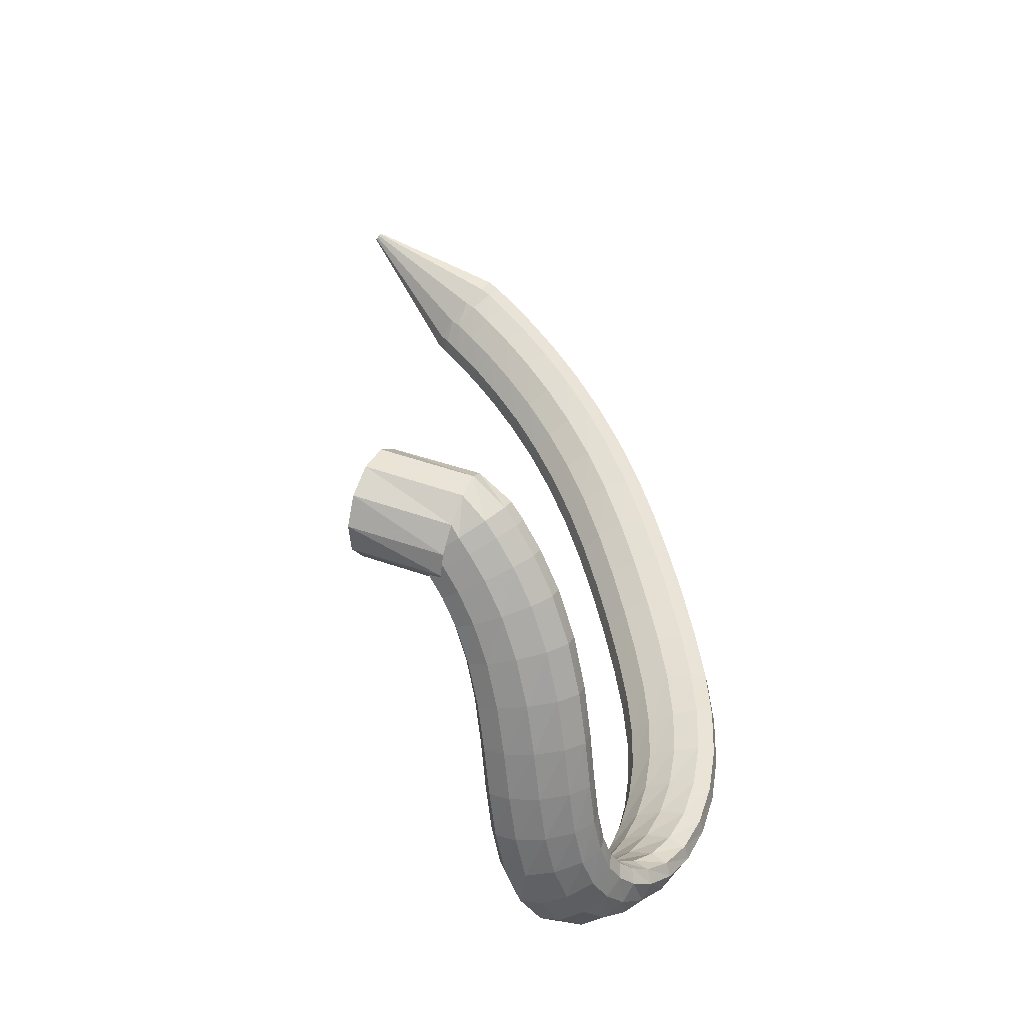
<metadata>
{"format":"obj","ext":"obj","renderer":"f3d","projection":"perspective","resolution":1024,"background":"white","views":[{"elev":29.0,"azim":82.3,"up":"+Y"}]}
</metadata>
<code>
g tube1
v 84.99 145.8 89.65
v 84.99 146.1 89.49
v 85.05 146.2 89.41
v 85.16 146.3 89.43
v 85.28 146.3 89.56
v 85.37 146.2 89.74
v 85.4 146 89.93
v 85.36 145.7 90.05
v 85.27 145.6 90.08
v 85.15 145.6 90
v 85.05 145.7 89.84
v 84.99 145.8 89.65
v 91.68 137.5 79.06
v 91.69 139.7 77.43
v 92.34 141.5 76.62
v 93.41 142.5 76.88
v 94.58 142.2 78.14
v 95.46 140.8 79.99
v 95.78 138.7 81.84
v 95.43 136.6 83.12
v 94.53 135.1 83.4
v 93.37 134.8 82.61
v 92.3 135.7 80.99
v 91.68 137.5 79.06
v 92.95 136.6 78.09
v 92.81 138.7 76.38
v 93.26 140.6 75.56
v 94.16 141.7 75.89
v 95.22 141.6 77.26
v 96.1 140.4 79.24
v 96.54 138.5 81.2
v 96.37 136.3 82.52
v 95.67 134.8 82.78
v 94.65 134.3 81.89
v 93.64 134.9 80.14
v 92.95 136.6 78.09
v 94.87 135.5 76.6
v 94.75 137.6 74.85
v 95.19 139.5 74
v 96.06 140.6 74.34
v 97.08 140.5 75.74
v 97.93 139.4 77.77
v 98.34 137.4 79.77
v 98.18 135.4 81.13
v 97.49 133.8 81.4
v 96.5 133.2 80.49
v 95.53 133.9 78.71
v 94.87 135.5 76.6
v 97.56 134 74.71
v 97.48 136 72.9
v 97.92 137.9 72.02
v 98.77 139 72.36
v 99.74 139.1 73.8
v 100.5 137.9 75.88
v 100.9 136.1 77.96
v 100.7 134 79.36
v 100 132.4 79.64
v 99.08 131.8 78.72
v 98.16 132.4 76.88
v 97.56 134 74.71
v 100.9 132.2 72.65
v 100.8 134.2 70.78
v 101.3 136 69.86
v 102.1 137.2 70.2
v 103 137.2 71.68
v 103.7 136.2 73.83
v 104 134.4 75.97
v 103.8 132.4 77.43
v 103.1 130.8 77.73
v 102.2 130.2 76.78
v 101.4 130.7 74.89
v 100.9 132.2 72.65
v 104.6 130.1 70.62
v 104.7 132.1 68.68
v 105.2 133.9 67.72
v 106 135.1 68.06
v 106.8 135.2 69.58
v 107.4 134.2 71.8
v 107.6 132.5 74.02
v 107.3 130.6 75.52
v 106.6 129 75.85
v 105.8 128.3 74.88
v 105 128.7 72.93
v 104.6 130.1 70.62
v 108.8 127.9 68.75
v 108.9 129.8 66.75
v 109.4 131.6 65.76
v 110.2 132.8 66.1
v 110.9 133 67.65
v 111.4 132.1 69.94
v 111.5 130.5 72.22
v 111.1 128.6 73.78
v 110.5 127 74.12
v 109.7 126.3 73.13
v 109 126.6 71.13
v 108.8 127.9 68.75
v 113.2 125.6 67.13
v 113.4 127.4 65.08
v 114 129.2 64.06
v 114.7 130.4 64.41
v 115.4 130.7 66
v 115.7 129.9 68.33
v 115.7 128.3 70.67
v 115.3 126.4 72.27
v 114.6 124.9 72.62
v 113.9 124.1 71.61
v 113.3 124.4 69.57
v 113.2 125.6 67.13
v 117.8 123.3 65.81
v 118.2 125 63.72
v 118.8 126.8 62.69
v 119.4 128 63.04
v 120 128.3 64.65
v 120.2 127.6 67.03
v 120.1 126.1 69.4
v 119.6 124.3 71.03
v 118.9 122.7 71.39
v 118.3 121.9 70.37
v 117.9 122.1 68.29
v 117.8 123.3 65.81
v 122.7 120.9 64.79
v 123.1 122.6 62.68
v 123.7 124.4 61.64
v 124.4 125.6 61.99
v 124.8 126 63.63
v 125 125.3 66.03
v 124.7 123.9 68.43
v 124.2 122.1 70.07
v 123.5 120.5 70.43
v 122.9 119.7 69.39
v 122.6 119.8 67.29
v 122.7 120.9 64.79
v 127.8 118.7 64.04
v 128.2 120.4 61.92
v 128.8 122.1 60.88
v 129.4 123.4 61.23
v 129.8 123.8 62.88
v 129.8 123.2 65.29
v 129.5 121.7 67.71
v 129 120 69.35
v 128.3 118.4 69.71
v 127.8 117.5 68.67
v 127.6 117.6 66.55
v 127.8 118.7 64.04
v 132.9 116.6 63.51
v 133.4 118.2 61.39
v 134 120 60.35
v 134.5 121.3 60.71
v 134.8 121.7 62.36
v 134.8 121.1 64.78
v 134.5 119.7 67.2
v 133.9 117.9 68.85
v 133.3 116.3 69.2
v 132.9 115.4 68.15
v 132.7 115.5 66.03
v 132.9 116.6 63.51
v 138.1 114.6 63.18
v 138.6 116.3 61.06
v 139.2 118 60.02
v 139.7 119.3 60.39
v 139.9 119.8 62.05
v 139.8 119.2 64.48
v 139.4 117.9 66.9
v 138.8 116.1 68.54
v 138.3 114.5 68.89
v 137.9 113.6 67.84
v 137.8 113.6 65.71
v 138.1 114.6 63.18
v 143.2 112.9 63.11
v 143.8 114.5 61
v 144.4 116.3 59.96
v 144.8 117.6 60.33
v 144.9 118.1 61.99
v 144.7 117.6 64.42
v 144.2 116.2 66.83
v 143.6 114.4 68.48
v 143.1 112.8 68.82
v 142.8 111.9 67.77
v 142.8 111.9 65.64
v 143.2 112.9 63.11
v 148.2 111.3 63.4
v 148.9 112.9 61.3
v 149.5 114.7 60.28
v 149.9 116.1 60.65
v 149.9 116.6 62.31
v 149.5 116.1 64.72
v 148.8 114.8 67.12
v 148.1 113 68.74
v 147.6 111.4 69.08
v 147.4 110.4 68.02
v 147.6 110.4 65.9
v 148.2 111.3 63.4
v 152.9 110 64.14
v 153.8 111.6 62.1
v 154.5 113.3 61.11
v 154.8 114.7 61.49
v 154.6 115.3 63.12
v 153.9 114.8 65.48
v 153 113.5 67.82
v 152.2 111.8 69.41
v 151.7 110.2 69.72
v 151.6 109.2 68.68
v 152.1 109.1 66.6
v 152.9 110 64.14
v 157.2 108.9 65.37
v 158.3 110.4 63.42
v 159.1 112.2 62.49
v 159.3 113.6 62.88
v 158.9 114.2 64.46
v 157.9 113.7 66.73
v 156.8 112.5 68.97
v 155.8 110.7 70.47
v 155.3 109.1 70.75
v 155.4 108.1 69.73
v 156.1 108 67.72
v 157.2 108.9 65.37
v 161.2 108 67.03
v 162.4 109.6 65.22
v 163.2 111.4 64.37
v 163.3 112.8 64.76
v 162.7 113.3 66.27
v 161.5 112.9 68.4
v 160.1 111.6 70.49
v 159 109.8 71.88
v 158.6 108.2 72.11
v 158.9 107.1 71.13
v 159.8 107.1 69.23
v 161.2 108 67.03
v 164.7 107.5 69.03
v 166.1 109.2 67.37
v 166.8 111.1 66.61
v 166.7 112.5 66.99
v 165.8 113 68.38
v 164.3 112.4 70.35
v 162.9 111 72.27
v 161.8 109.1 73.53
v 161.5 107.4 73.73
v 162 106.4 72.8
v 163.2 106.4 71.05
v 164.7 107.5 69.03
v 167.9 107.5 71.28
v 169.1 109.4 69.75
v 169.6 111.4 69.03
v 169.2 112.7 69.35
v 168.1 113.1 70.61
v 166.5 112.3 72.41
v 165.1 110.6 74.18
v 164.2 108.6 75.35
v 164.2 106.9 75.56
v 165 106 74.73
v 166.4 106.2 73.14
v 167.9 107.5 71.28
v 170.6 108.2 73.7
v 171.5 110.3 72.15
v 171.6 112.3 71.35
v 170.9 113.5 71.55
v 169.6 113.6 72.68
v 168.1 112.6 74.4
v 166.9 110.7 76.14
v 166.4 108.6 77.36
v 166.7 107 77.68
v 167.8 106.2 76.98
v 169.2 106.7 75.5
v 170.6 108.2 73.7
v 172.8 109.7 76.11
v 173.2 111.8 74.34
v 172.9 113.6 73.29
v 171.8 114.6 73.31
v 170.5 114.5 74.37
v 169.2 113.3 76.16
v 168.4 111.5 78.09
v 168.4 109.4 79.56
v 169.1 108 80.1
v 170.3 107.5 79.53
v 171.7 108.1 78.05
v 172.8 109.7 76.11
v 174.3 111.9 78.3
v 174.4 113.6 76.17
v 173.7 115.1 74.78
v 172.5 115.9 74.59
v 171.1 115.7 75.65
v 170 114.6 77.63
v 169.6 113 79.9
v 169.9 111.3 81.73
v 170.9 110.2 82.55
v 172.3 109.9 82.1
v 173.5 110.5 80.51
v 174.3 111.9 78.3
v 175.3 114.8 80.1
v 175.2 116 77.64
v 174.3 117 75.97
v 173 117.5 75.61
v 171.7 117.3 76.67
v 170.7 116.5 78.82
v 170.4 115.4 81.38
v 170.9 114.2 83.53
v 172 113.4 84.59
v 173.4 113.3 84.23
v 174.7 113.8 82.55
v 175.3 114.8 80.1
v 175.9 118.3 81.42
v 175.7 119 78.79
v 174.9 119.6 76.94
v 173.5 119.9 76.46
v 172.1 119.7 77.5
v 171.2 119.2 79.73
v 170.9 118.5 82.44
v 171.4 117.8 84.77
v 172.6 117.4 85.99
v 174 117.3 85.7
v 175.2 117.6 84
v 175.9 118.3 81.42
v 176.1 122.3 82.3
v 176 122.7 79.6
v 175.2 123 77.66
v 173.8 123.1 77.1
v 172.4 123 78.1
v 171.4 122.7 80.33
v 171 122.3 83.1
v 171.5 121.9 85.51
v 172.6 121.7 86.82
v 174.1 121.7 86.59
v 175.3 121.9 84.91
v 176.1 122.3 82.3
v 176 126.8 82.87
v 176 127 80.15
v 175.2 127.2 78.17
v 173.9 127.2 77.56
v 172.5 127 78.5
v 171.3 126.7 80.71
v 170.9 126.4 83.48
v 171.3 126.2 85.93
v 172.4 126.2 87.28
v 173.8 126.3 87.11
v 175.2 126.5 85.47
v 176 126.8 82.87
v 175.6 131.5 83.32
v 175.7 131.7 80.61
v 175 131.8 78.6
v 173.7 131.8 77.94
v 172.2 131.5 78.84
v 171 131.2 81.02
v 170.5 130.9 83.77
v 170.8 130.7 86.23
v 171.9 130.6 87.62
v 173.3 130.8 87.49
v 174.7 131.1 85.89
v 175.6 131.5 83.32
v 174.9 136.1 83.87
v 175 136.5 81.17
v 174.3 136.7 79.16
v 173.1 136.6 78.47
v 171.6 136.2 79.32
v 170.4 135.7 81.45
v 169.9 135.2 84.17
v 170.2 134.9 86.63
v 171.2 134.9 88.04
v 172.6 135.2 87.95
v 174 135.6 86.4
v 174.9 136.1 83.87
v 173.9 140.5 84.69
v 174.1 141.1 82.03
v 173.4 141.4 80.03
v 172.1 141.3 79.31
v 170.7 140.7 80.11
v 169.5 140 82.17
v 169 139.2 84.83
v 169.3 138.7 87.26
v 170.3 138.7 88.68
v 171.7 139 88.63
v 173 139.7 87.15
v 173.9 140.5 84.69
v 172.8 144.3 85.81
v 172.9 145.2 83.24
v 172.2 145.7 81.27
v 170.9 145.5 80.54
v 169.5 144.8 81.27
v 168.4 143.7 83.23
v 168 142.6 85.8
v 168.3 141.9 88.16
v 169.3 141.8 89.57
v 170.7 142.2 89.57
v 172 143.2 88.17
v 172.8 144.3 85.81
v 171.6 147.3 87.1
v 171.6 148.5 84.64
v 170.8 149.1 82.73
v 169.6 148.9 81.99
v 168.3 148 82.65
v 167.3 146.7 84.5
v 166.9 145.4 86.95
v 167.3 144.4 89.23
v 168.3 144.2 90.61
v 169.7 144.8 90.65
v 170.9 145.9 89.34
v 171.6 147.3 87.1
v 170.6 149.5 88.3
v 170.5 150.8 85.93
v 169.7 151.5 84.08
v 168.4 151.3 83.34
v 167.2 150.3 83.94
v 166.2 148.8 85.69
v 166 147.3 88.04
v 166.4 146.2 90.24
v 167.5 146 91.59
v 168.8 146.6 91.67
v 169.9 147.9 90.44
v 170.6 149.5 88.3
v 169.9 150.8 89.13
v 169.7 152.2 86.82
v 168.9 152.9 85
v 167.7 152.8 84.26
v 166.4 151.7 84.83
v 165.5 150.1 86.53
v 165.3 148.5 88.81
v 165.8 147.3 90.97
v 166.9 147 92.3
v 168.2 147.7 92.39
v 169.3 149.1 91.21
v 169.9 150.8 89.13
v 169.2 151.7 89.7
v 167.9 153.8 88.55
v 166.4 154.8 87.43
v 165.2 154.4 86.71
v 164.7 152.8 86.62
v 165 150.4 87.17
v 166.1 148 88.2
v 167.6 146.4 89.39
v 169.1 146.1 90.34
v 169.9 147.1 90.77
v 170 149.3 90.53
v 169.2 151.7 89.7
v 166.5 153.7 97.85
v 164.7 155.6 96.59
v 162.4 155.9 95.07
v 160.2 154.7 93.76
v 158.8 152.4 93.09
v 158.8 149.5 93.26
v 160 147.2 94.22
v 162.1 146.1 95.67
v 164.5 146.5 97.15
v 166.3 148.3 98.18
v 167.1 151 98.44
v 166.5 153.7 97.85
f 1 2 14
f 14 13 1
f 2 3 15
f 15 14 2
f 3 4 16
f 16 15 3
f 4 5 17
f 17 16 4
f 5 6 18
f 18 17 5
f 6 7 19
f 19 18 6
f 7 8 20
f 20 19 7
f 8 9 21
f 21 20 8
f 9 10 22
f 22 21 9
f 10 11 23
f 23 22 10
f 11 12 24
f 24 23 11
f 13 14 26
f 26 25 13
f 14 15 27
f 27 26 14
f 15 16 28
f 28 27 15
f 16 17 29
f 29 28 16
f 17 18 30
f 30 29 17
f 18 19 31
f 31 30 18
f 19 20 32
f 32 31 19
f 20 21 33
f 33 32 20
f 21 22 34
f 34 33 21
f 22 23 35
f 35 34 22
f 23 24 36
f 36 35 23
f 25 26 38
f 38 37 25
f 26 27 39
f 39 38 26
f 27 28 40
f 40 39 27
f 28 29 41
f 41 40 28
f 29 30 42
f 42 41 29
f 30 31 43
f 43 42 30
f 31 32 44
f 44 43 31
f 32 33 45
f 45 44 32
f 33 34 46
f 46 45 33
f 34 35 47
f 47 46 34
f 35 36 48
f 48 47 35
f 37 38 50
f 50 49 37
f 38 39 51
f 51 50 38
f 39 40 52
f 52 51 39
f 40 41 53
f 53 52 40
f 41 42 54
f 54 53 41
f 42 43 55
f 55 54 42
f 43 44 56
f 56 55 43
f 44 45 57
f 57 56 44
f 45 46 58
f 58 57 45
f 46 47 59
f 59 58 46
f 47 48 60
f 60 59 47
f 49 50 62
f 62 61 49
f 50 51 63
f 63 62 50
f 51 52 64
f 64 63 51
f 52 53 65
f 65 64 52
f 53 54 66
f 66 65 53
f 54 55 67
f 67 66 54
f 55 56 68
f 68 67 55
f 56 57 69
f 69 68 56
f 57 58 70
f 70 69 57
f 58 59 71
f 71 70 58
f 59 60 72
f 72 71 59
f 61 62 74
f 74 73 61
f 62 63 75
f 75 74 62
f 63 64 76
f 76 75 63
f 64 65 77
f 77 76 64
f 65 66 78
f 78 77 65
f 66 67 79
f 79 78 66
f 67 68 80
f 80 79 67
f 68 69 81
f 81 80 68
f 69 70 82
f 82 81 69
f 70 71 83
f 83 82 70
f 71 72 84
f 84 83 71
f 73 74 86
f 86 85 73
f 74 75 87
f 87 86 74
f 75 76 88
f 88 87 75
f 76 77 89
f 89 88 76
f 77 78 90
f 90 89 77
f 78 79 91
f 91 90 78
f 79 80 92
f 92 91 79
f 80 81 93
f 93 92 80
f 81 82 94
f 94 93 81
f 82 83 95
f 95 94 82
f 83 84 96
f 96 95 83
f 85 86 98
f 98 97 85
f 86 87 99
f 99 98 86
f 87 88 100
f 100 99 87
f 88 89 101
f 101 100 88
f 89 90 102
f 102 101 89
f 90 91 103
f 103 102 90
f 91 92 104
f 104 103 91
f 92 93 105
f 105 104 92
f 93 94 106
f 106 105 93
f 94 95 107
f 107 106 94
f 95 96 108
f 108 107 95
f 97 98 110
f 110 109 97
f 98 99 111
f 111 110 98
f 99 100 112
f 112 111 99
f 100 101 113
f 113 112 100
f 101 102 114
f 114 113 101
f 102 103 115
f 115 114 102
f 103 104 116
f 116 115 103
f 104 105 117
f 117 116 104
f 105 106 118
f 118 117 105
f 106 107 119
f 119 118 106
f 107 108 120
f 120 119 107
f 109 110 122
f 122 121 109
f 110 111 123
f 123 122 110
f 111 112 124
f 124 123 111
f 112 113 125
f 125 124 112
f 113 114 126
f 126 125 113
f 114 115 127
f 127 126 114
f 115 116 128
f 128 127 115
f 116 117 129
f 129 128 116
f 117 118 130
f 130 129 117
f 118 119 131
f 131 130 118
f 119 120 132
f 132 131 119
f 121 122 134
f 134 133 121
f 122 123 135
f 135 134 122
f 123 124 136
f 136 135 123
f 124 125 137
f 137 136 124
f 125 126 138
f 138 137 125
f 126 127 139
f 139 138 126
f 127 128 140
f 140 139 127
f 128 129 141
f 141 140 128
f 129 130 142
f 142 141 129
f 130 131 143
f 143 142 130
f 131 132 144
f 144 143 131
f 133 134 146
f 146 145 133
f 134 135 147
f 147 146 134
f 135 136 148
f 148 147 135
f 136 137 149
f 149 148 136
f 137 138 150
f 150 149 137
f 138 139 151
f 151 150 138
f 139 140 152
f 152 151 139
f 140 141 153
f 153 152 140
f 141 142 154
f 154 153 141
f 142 143 155
f 155 154 142
f 143 144 156
f 156 155 143
f 145 146 158
f 158 157 145
f 146 147 159
f 159 158 146
f 147 148 160
f 160 159 147
f 148 149 161
f 161 160 148
f 149 150 162
f 162 161 149
f 150 151 163
f 163 162 150
f 151 152 164
f 164 163 151
f 152 153 165
f 165 164 152
f 153 154 166
f 166 165 153
f 154 155 167
f 167 166 154
f 155 156 168
f 168 167 155
f 157 158 170
f 170 169 157
f 158 159 171
f 171 170 158
f 159 160 172
f 172 171 159
f 160 161 173
f 173 172 160
f 161 162 174
f 174 173 161
f 162 163 175
f 175 174 162
f 163 164 176
f 176 175 163
f 164 165 177
f 177 176 164
f 165 166 178
f 178 177 165
f 166 167 179
f 179 178 166
f 167 168 180
f 180 179 167
f 169 170 182
f 182 181 169
f 170 171 183
f 183 182 170
f 171 172 184
f 184 183 171
f 172 173 185
f 185 184 172
f 173 174 186
f 186 185 173
f 174 175 187
f 187 186 174
f 175 176 188
f 188 187 175
f 176 177 189
f 189 188 176
f 177 178 190
f 190 189 177
f 178 179 191
f 191 190 178
f 179 180 192
f 192 191 179
f 181 182 194
f 194 193 181
f 182 183 195
f 195 194 182
f 183 184 196
f 196 195 183
f 184 185 197
f 197 196 184
f 185 186 198
f 198 197 185
f 186 187 199
f 199 198 186
f 187 188 200
f 200 199 187
f 188 189 201
f 201 200 188
f 189 190 202
f 202 201 189
f 190 191 203
f 203 202 190
f 191 192 204
f 204 203 191
f 193 194 206
f 206 205 193
f 194 195 207
f 207 206 194
f 195 196 208
f 208 207 195
f 196 197 209
f 209 208 196
f 197 198 210
f 210 209 197
f 198 199 211
f 211 210 198
f 199 200 212
f 212 211 199
f 200 201 213
f 213 212 200
f 201 202 214
f 214 213 201
f 202 203 215
f 215 214 202
f 203 204 216
f 216 215 203
f 205 206 218
f 218 217 205
f 206 207 219
f 219 218 206
f 207 208 220
f 220 219 207
f 208 209 221
f 221 220 208
f 209 210 222
f 222 221 209
f 210 211 223
f 223 222 210
f 211 212 224
f 224 223 211
f 212 213 225
f 225 224 212
f 213 214 226
f 226 225 213
f 214 215 227
f 227 226 214
f 215 216 228
f 228 227 215
f 217 218 230
f 230 229 217
f 218 219 231
f 231 230 218
f 219 220 232
f 232 231 219
f 220 221 233
f 233 232 220
f 221 222 234
f 234 233 221
f 222 223 235
f 235 234 222
f 223 224 236
f 236 235 223
f 224 225 237
f 237 236 224
f 225 226 238
f 238 237 225
f 226 227 239
f 239 238 226
f 227 228 240
f 240 239 227
f 229 230 242
f 242 241 229
f 230 231 243
f 243 242 230
f 231 232 244
f 244 243 231
f 232 233 245
f 245 244 232
f 233 234 246
f 246 245 233
f 234 235 247
f 247 246 234
f 235 236 248
f 248 247 235
f 236 237 249
f 249 248 236
f 237 238 250
f 250 249 237
f 238 239 251
f 251 250 238
f 239 240 252
f 252 251 239
f 241 242 254
f 254 253 241
f 242 243 255
f 255 254 242
f 243 244 256
f 256 255 243
f 244 245 257
f 257 256 244
f 245 246 258
f 258 257 245
f 246 247 259
f 259 258 246
f 247 248 260
f 260 259 247
f 248 249 261
f 261 260 248
f 249 250 262
f 262 261 249
f 250 251 263
f 263 262 250
f 251 252 264
f 264 263 251
f 253 254 266
f 266 265 253
f 254 255 267
f 267 266 254
f 255 256 268
f 268 267 255
f 256 257 269
f 269 268 256
f 257 258 270
f 270 269 257
f 258 259 271
f 271 270 258
f 259 260 272
f 272 271 259
f 260 261 273
f 273 272 260
f 261 262 274
f 274 273 261
f 262 263 275
f 275 274 262
f 263 264 276
f 276 275 263
f 265 266 278
f 278 277 265
f 266 267 279
f 279 278 266
f 267 268 280
f 280 279 267
f 268 269 281
f 281 280 268
f 269 270 282
f 282 281 269
f 270 271 283
f 283 282 270
f 271 272 284
f 284 283 271
f 272 273 285
f 285 284 272
f 273 274 286
f 286 285 273
f 274 275 287
f 287 286 274
f 275 276 288
f 288 287 275
f 277 278 290
f 290 289 277
f 278 279 291
f 291 290 278
f 279 280 292
f 292 291 279
f 280 281 293
f 293 292 280
f 281 282 294
f 294 293 281
f 282 283 295
f 295 294 282
f 283 284 296
f 296 295 283
f 284 285 297
f 297 296 284
f 285 286 298
f 298 297 285
f 286 287 299
f 299 298 286
f 287 288 300
f 300 299 287
f 289 290 302
f 302 301 289
f 290 291 303
f 303 302 290
f 291 292 304
f 304 303 291
f 292 293 305
f 305 304 292
f 293 294 306
f 306 305 293
f 294 295 307
f 307 306 294
f 295 296 308
f 308 307 295
f 296 297 309
f 309 308 296
f 297 298 310
f 310 309 297
f 298 299 311
f 311 310 298
f 299 300 312
f 312 311 299
f 301 302 314
f 314 313 301
f 302 303 315
f 315 314 302
f 303 304 316
f 316 315 303
f 304 305 317
f 317 316 304
f 305 306 318
f 318 317 305
f 306 307 319
f 319 318 306
f 307 308 320
f 320 319 307
f 308 309 321
f 321 320 308
f 309 310 322
f 322 321 309
f 310 311 323
f 323 322 310
f 311 312 324
f 324 323 311
f 313 314 326
f 326 325 313
f 314 315 327
f 327 326 314
f 315 316 328
f 328 327 315
f 316 317 329
f 329 328 316
f 317 318 330
f 330 329 317
f 318 319 331
f 331 330 318
f 319 320 332
f 332 331 319
f 320 321 333
f 333 332 320
f 321 322 334
f 334 333 321
f 322 323 335
f 335 334 322
f 323 324 336
f 336 335 323
f 325 326 338
f 338 337 325
f 326 327 339
f 339 338 326
f 327 328 340
f 340 339 327
f 328 329 341
f 341 340 328
f 329 330 342
f 342 341 329
f 330 331 343
f 343 342 330
f 331 332 344
f 344 343 331
f 332 333 345
f 345 344 332
f 333 334 346
f 346 345 333
f 334 335 347
f 347 346 334
f 335 336 348
f 348 347 335
f 337 338 350
f 350 349 337
f 338 339 351
f 351 350 338
f 339 340 352
f 352 351 339
f 340 341 353
f 353 352 340
f 341 342 354
f 354 353 341
f 342 343 355
f 355 354 342
f 343 344 356
f 356 355 343
f 344 345 357
f 357 356 344
f 345 346 358
f 358 357 345
f 346 347 359
f 359 358 346
f 347 348 360
f 360 359 347
f 349 350 362
f 362 361 349
f 350 351 363
f 363 362 350
f 351 352 364
f 364 363 351
f 352 353 365
f 365 364 352
f 353 354 366
f 366 365 353
f 354 355 367
f 367 366 354
f 355 356 368
f 368 367 355
f 356 357 369
f 369 368 356
f 357 358 370
f 370 369 357
f 358 359 371
f 371 370 358
f 359 360 372
f 372 371 359
f 361 362 374
f 374 373 361
f 362 363 375
f 375 374 362
f 363 364 376
f 376 375 363
f 364 365 377
f 377 376 364
f 365 366 378
f 378 377 365
f 366 367 379
f 379 378 366
f 367 368 380
f 380 379 367
f 368 369 381
f 381 380 368
f 369 370 382
f 382 381 369
f 370 371 383
f 383 382 370
f 371 372 384
f 384 383 371
f 373 374 386
f 386 385 373
f 374 375 387
f 387 386 374
f 375 376 388
f 388 387 375
f 376 377 389
f 389 388 376
f 377 378 390
f 390 389 377
f 378 379 391
f 391 390 378
f 379 380 392
f 392 391 379
f 380 381 393
f 393 392 380
f 381 382 394
f 394 393 381
f 382 383 395
f 395 394 382
f 383 384 396
f 396 395 383
f 385 386 398
f 398 397 385
f 386 387 399
f 399 398 386
f 387 388 400
f 400 399 387
f 388 389 401
f 401 400 388
f 389 390 402
f 402 401 389
f 390 391 403
f 403 402 390
f 391 392 404
f 404 403 391
f 392 393 405
f 405 404 392
f 393 394 406
f 406 405 393
f 394 395 407
f 407 406 394
f 395 396 408
f 408 407 395
f 397 398 410
f 410 409 397
f 398 399 411
f 411 410 398
f 399 400 412
f 412 411 399
f 400 401 413
f 413 412 400
f 401 402 414
f 414 413 401
f 402 403 415
f 415 414 402
f 403 404 416
f 416 415 403
f 404 405 417
f 417 416 404
f 405 406 418
f 418 417 405
f 406 407 419
f 419 418 406
f 407 408 420
f 420 419 407
f 409 410 422
f 422 421 409
f 410 411 423
f 423 422 410
f 411 412 424
f 424 423 411
f 412 413 425
f 425 424 412
f 413 414 426
f 426 425 413
f 414 415 427
f 427 426 414
f 415 416 428
f 428 427 415
f 416 417 429
f 429 428 416
f 417 418 430
f 430 429 417
f 418 419 431
f 431 430 418
f 419 420 432
f 432 431 419
f 421 422 434
f 434 433 421
f 422 423 435
f 435 434 422
f 423 424 436
f 436 435 423
f 424 425 437
f 437 436 424
f 425 426 438
f 438 437 425
f 426 427 439
f 439 438 426
f 427 428 440
f 440 439 427
f 428 429 441
f 441 440 428
f 429 430 442
f 442 441 429
f 430 431 443
f 443 442 430
f 431 432 444
f 444 443 431

</code>
